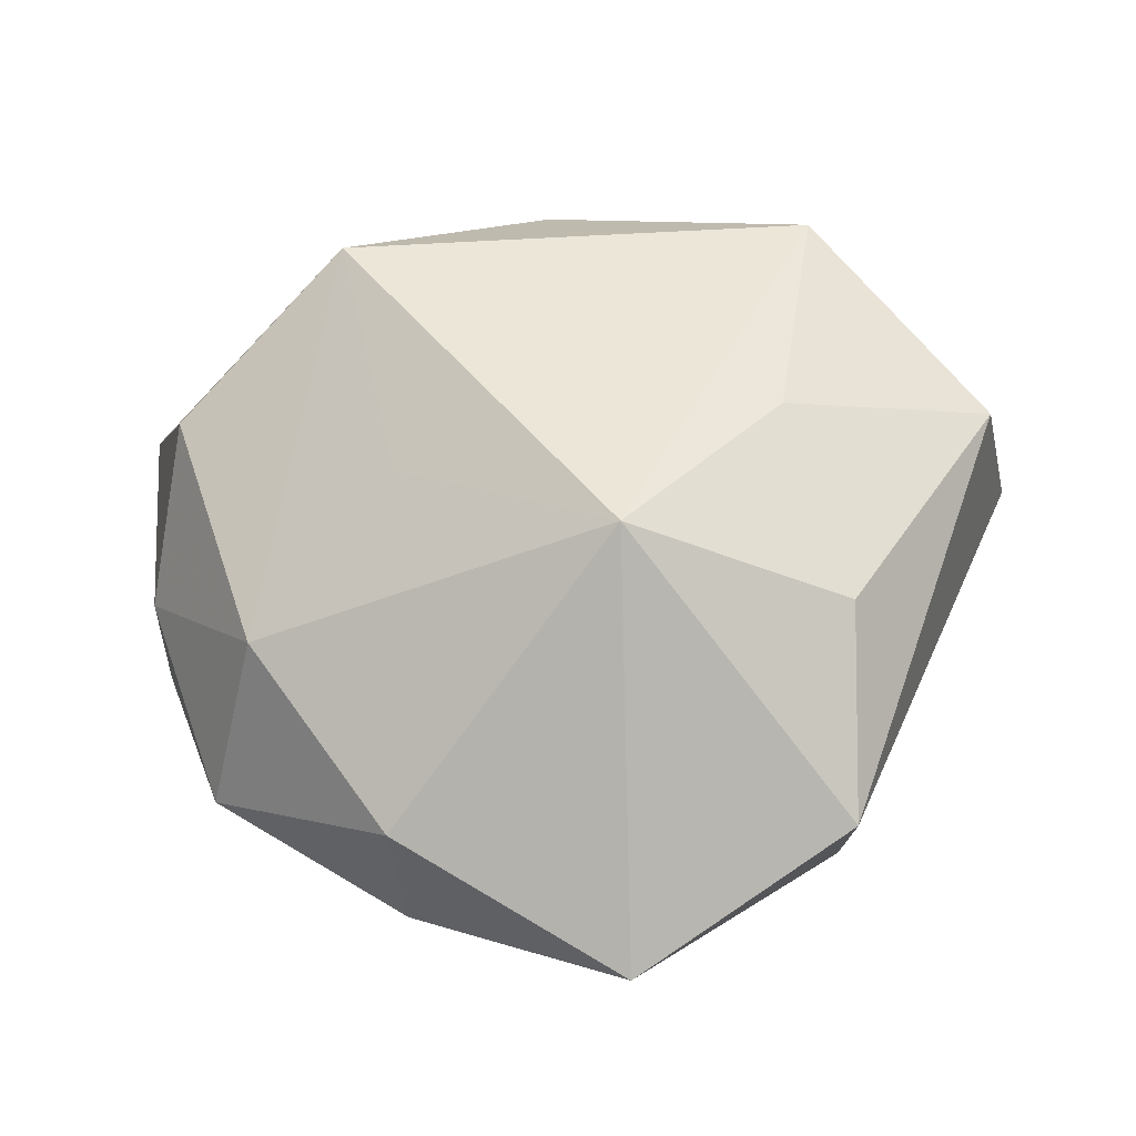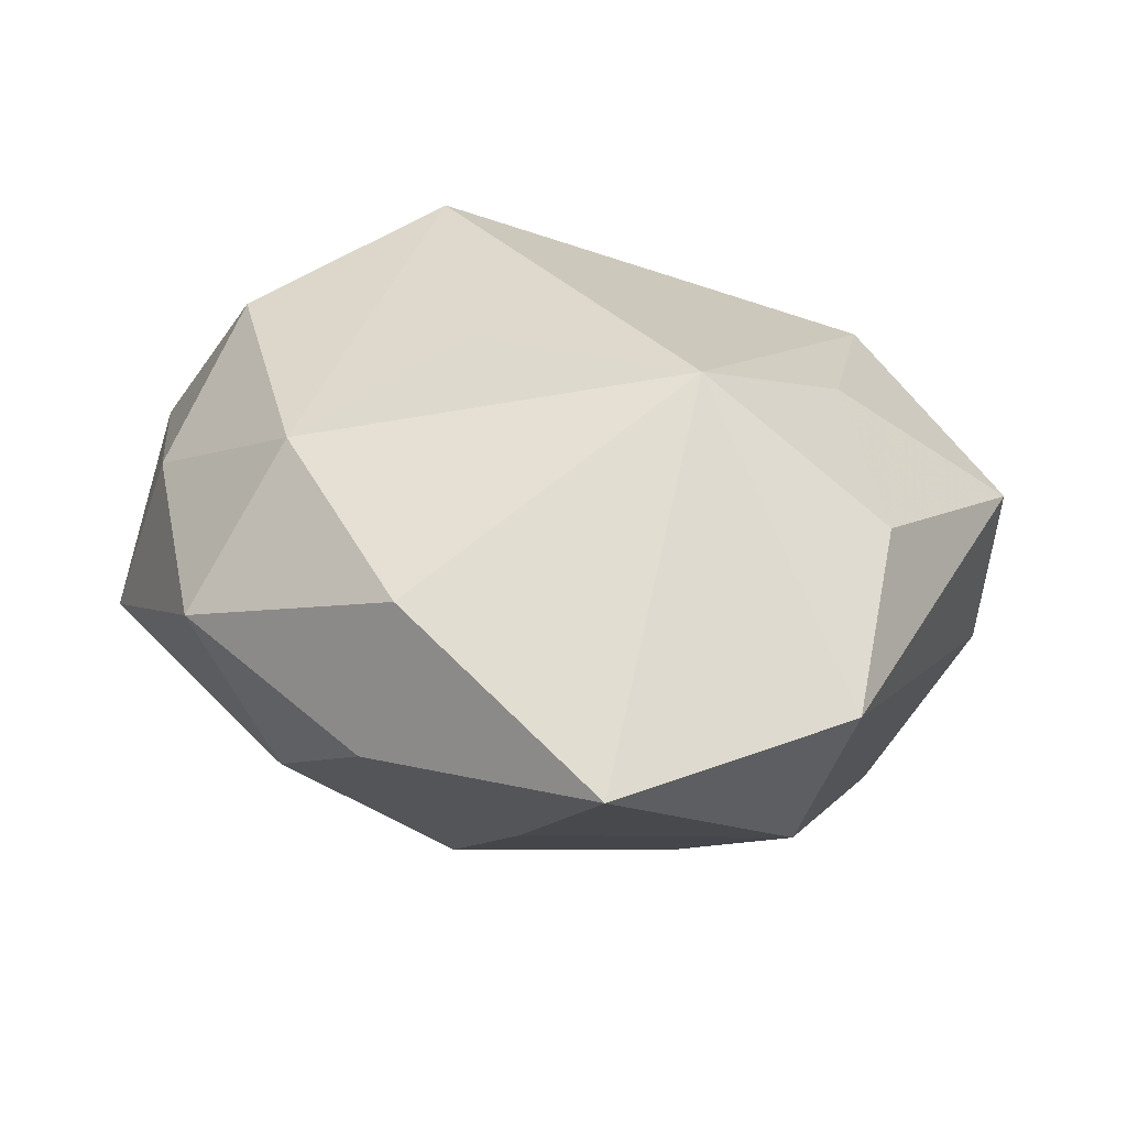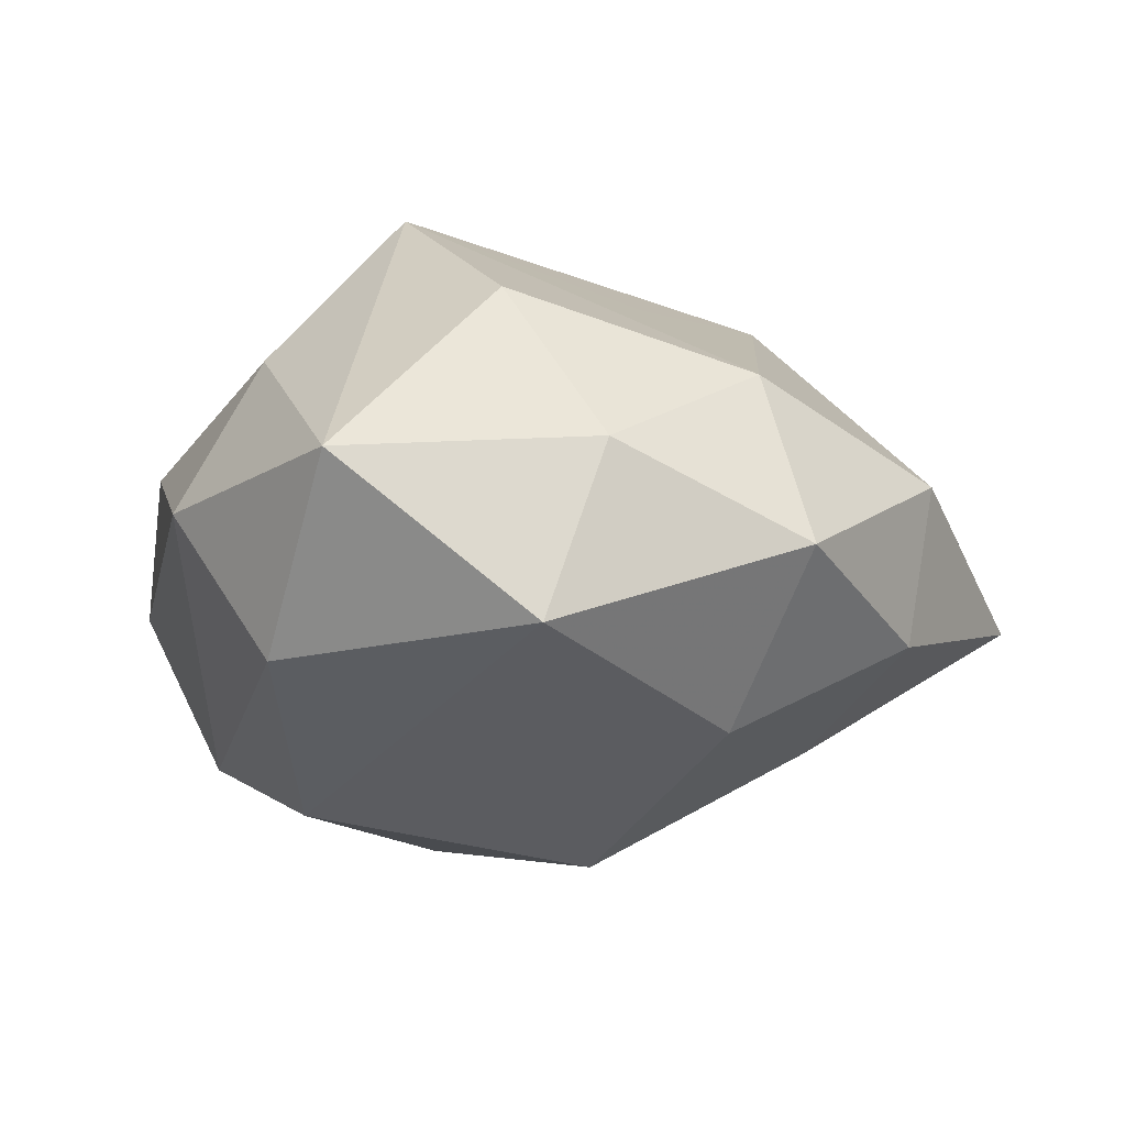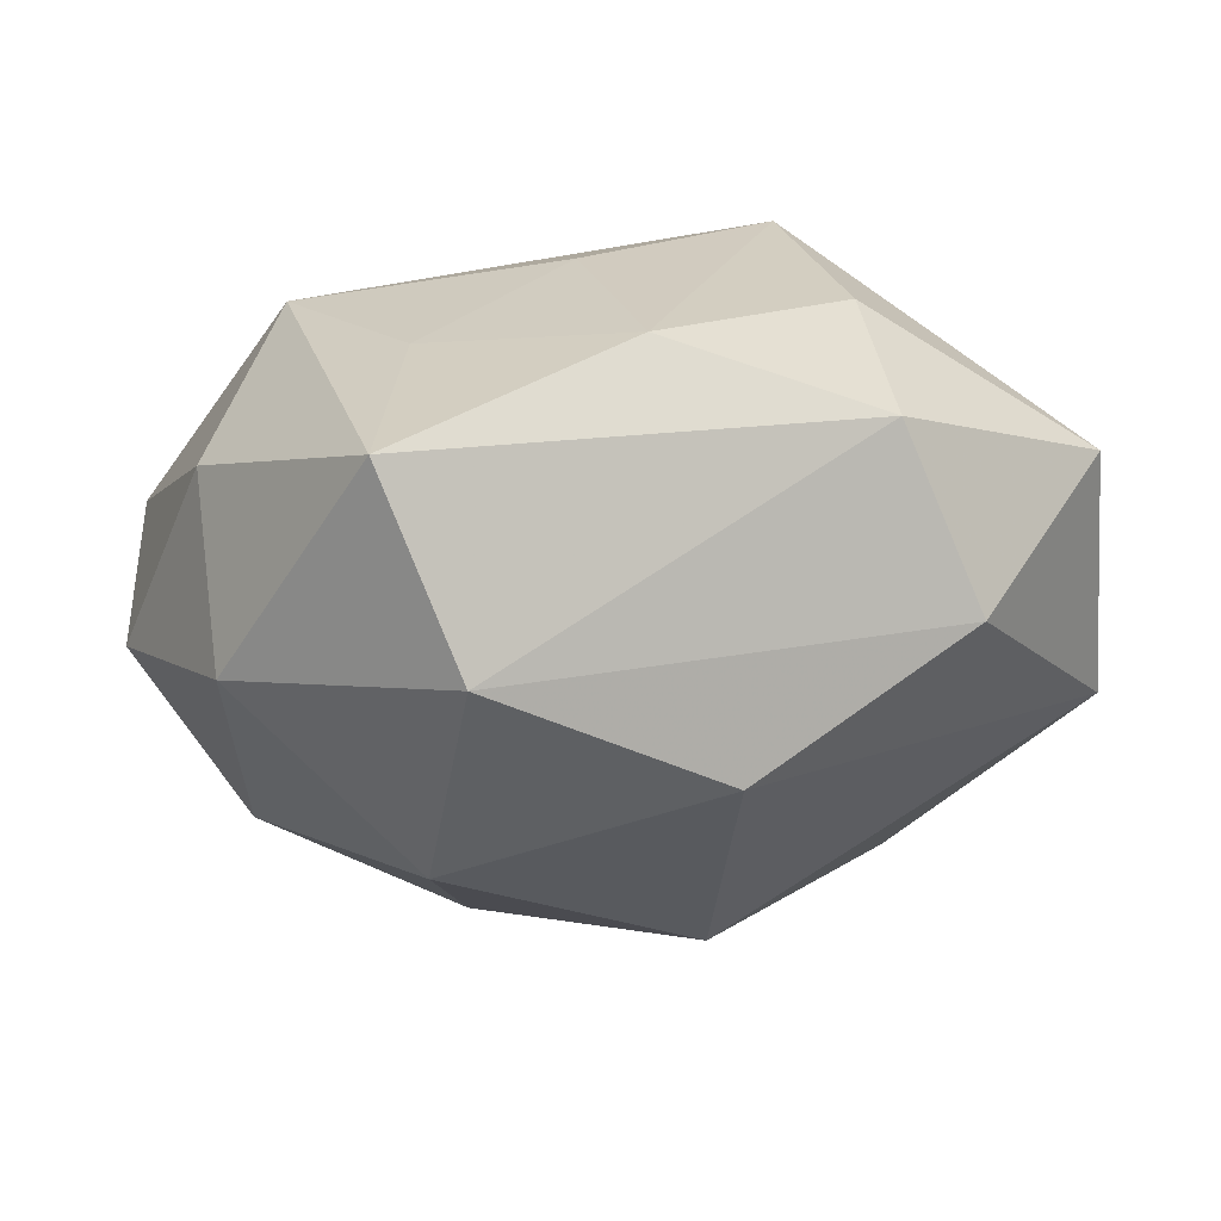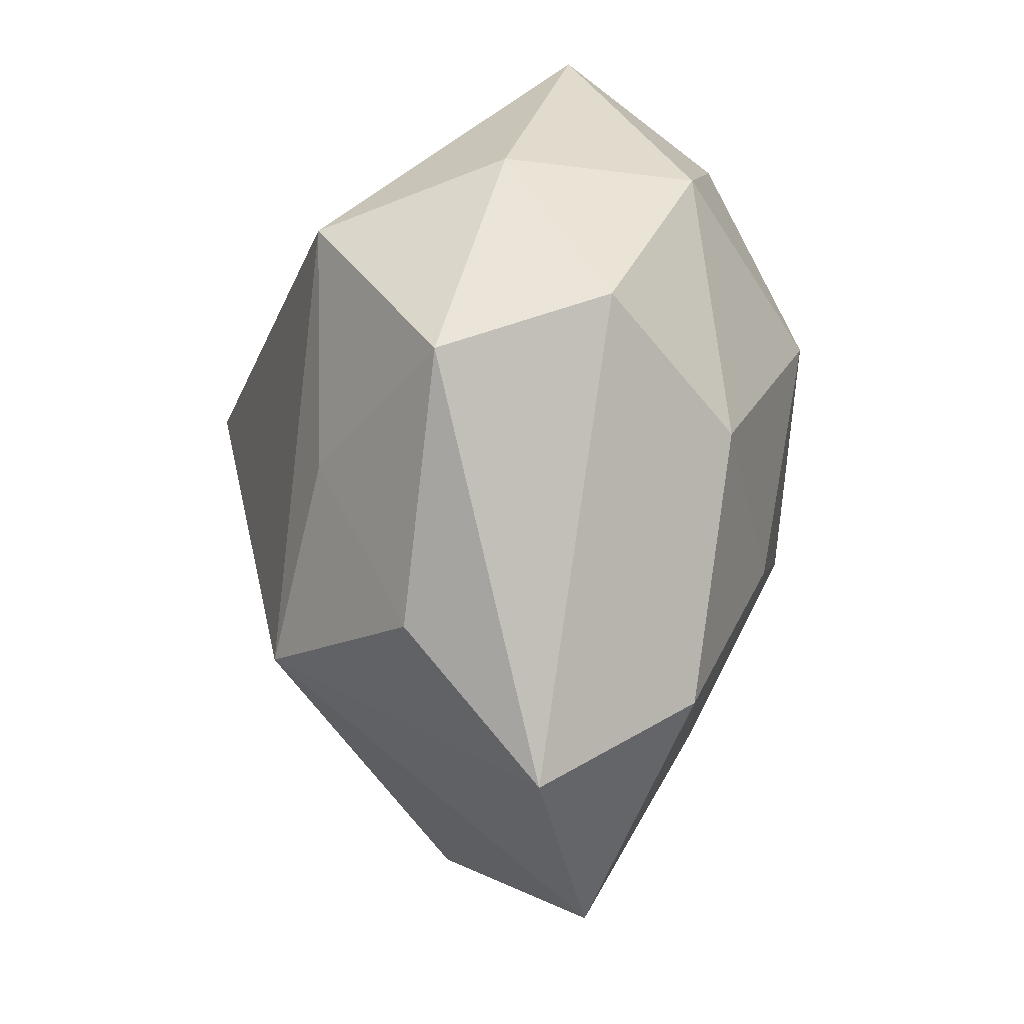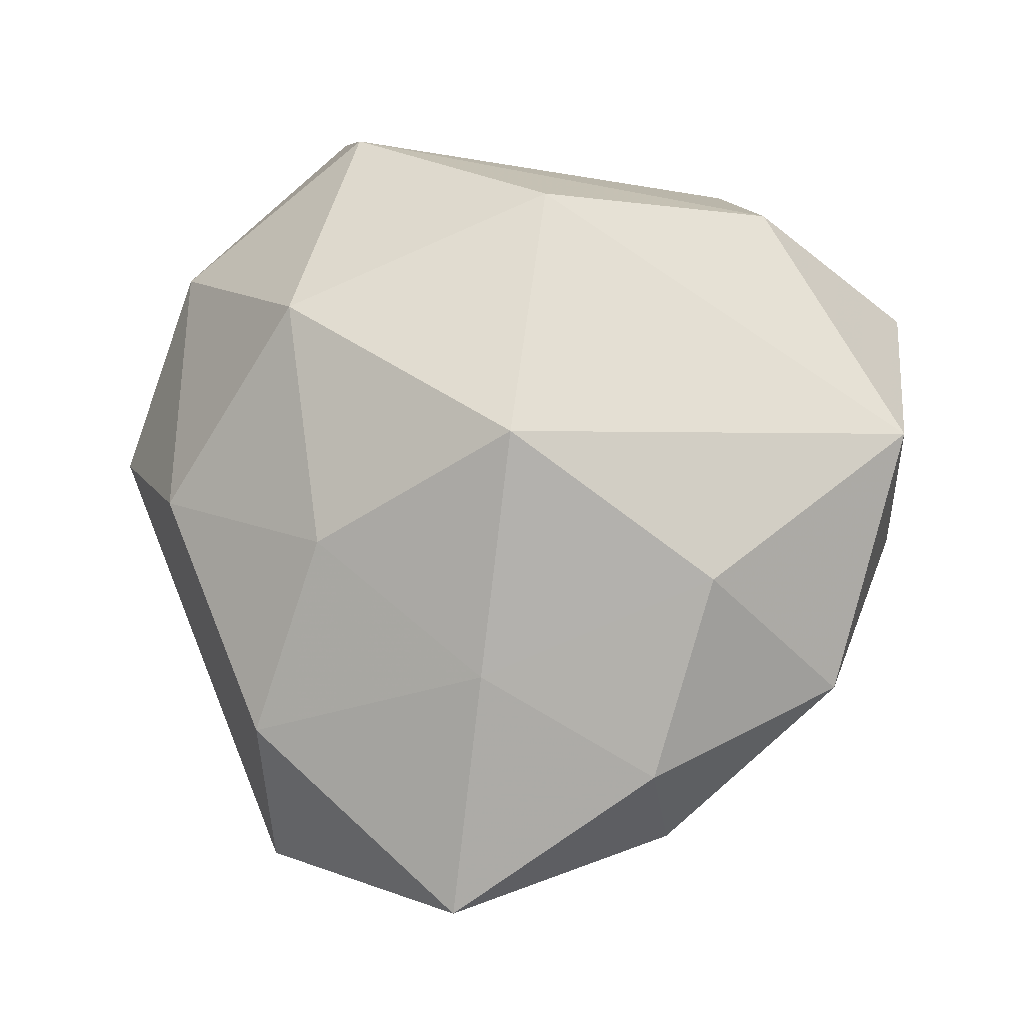
<metadata>
{"format":"obj","ext":"obj","renderer":"f3d","projection":"perspective","resolution":1024,"background":"white","views":[{"elev":-43.9,"azim":8.5,"up":"+Y"},{"elev":-73.1,"azim":-9.1,"up":"+Y"},{"elev":-8.6,"azim":-89.6,"up":"+Z"},{"elev":68.6,"azim":175.9,"up":"+Y"},{"elev":-18.7,"azim":81.7,"up":"+Y"},{"elev":-19.2,"azim":-168.2,"up":"+Y"}]}
</metadata>
<code>
v -0.05317 0.02176 0.004933
v -0.004936 0.04669 0.009912
v -0.0435 0.003009 0.02487
v -0.01605 -0.01325 0.02888
v 0.01786 -0.01635 -0.02977
v 0.04218 0.02767 0.007314
v -0.02771 0.03123 0.01998
v 0.005261 -0.05919 -0.00816
v 0.02876 -0.03677 -0.01778
v 0.03392 -0.03016 0.01815
v 0.03172 -0.04847 0.001737
v -0.01977 -0.04743 0.006369
v 0.05159 -0.001851 0.01684
v 0.03282 0.0208 0.02943
v 0.05301 0.005675 -0.003714
v 0.02285 0.05222 -0.003978
v -0.03753 0.02908 -0.01637
v -0.02975 0.04118 0.001537
v -0.054 -0.001784 -0.01412
v 0.019 0.03721 0.01505
v 0.02088 0.01349 -0.03486
v -0.04307 -0.03156 -0.004095
v -0.02117 -0.04417 -0.01292
v -0.03471 -0.02607 0.01677
v 0.04077 0.02707 -0.01639
v 0.009963 -0.02824 0.0321
v 0.02808 -0.008399 0.02823
v -0.01156 0.02737 -0.03202
v 0.04081 -0.006404 -0.02044
v -0.0501 -0.008827 0.006635
v 0.01502 0.04141 -0.02462
v 0.001157 0.03003 0.0275
v -0.001664 -0.03319 -0.02385
v -0.02159 0.01528 0.03857
v -0.03052 -0.0225 -0.02379
v -0.008313 -0.006802 -0.03805
f 19 28 36
f 17 19 1
f 28 19 17
f 14 16 20
f 23 33 8
f 6 16 14
f 8 33 9
f 36 28 21
f 8 26 12
f 12 23 8
f 22 23 12
f 34 26 14
f 34 7 1
f 36 33 35
f 33 23 35
f 35 19 36
f 22 19 35
f 35 23 22
f 13 6 14
f 15 6 13
f 5 33 36
f 5 9 33
f 36 21 5
f 16 6 25
f 25 6 15
f 15 9 29
f 29 25 15
f 21 25 29
f 9 5 29
f 29 5 21
f 14 20 32
f 32 34 14
f 3 34 1
f 1 7 18
f 18 17 1
f 14 26 27
f 27 13 14
f 11 9 15
f 15 13 11
f 8 9 11
f 11 26 8
f 16 25 31
f 31 25 21
f 31 21 28
f 31 18 16
f 28 17 31
f 17 18 31
f 1 19 30
f 30 3 1
f 30 19 22
f 22 12 24
f 24 30 22
f 3 30 24
f 24 12 26
f 34 3 24
f 16 18 2
f 2 18 7
f 2 20 16
f 2 32 20
f 7 34 2
f 34 32 2
f 26 11 10
f 10 11 13
f 10 27 26
f 13 27 10
f 26 34 4
f 4 24 26
f 34 24 4

</code>
